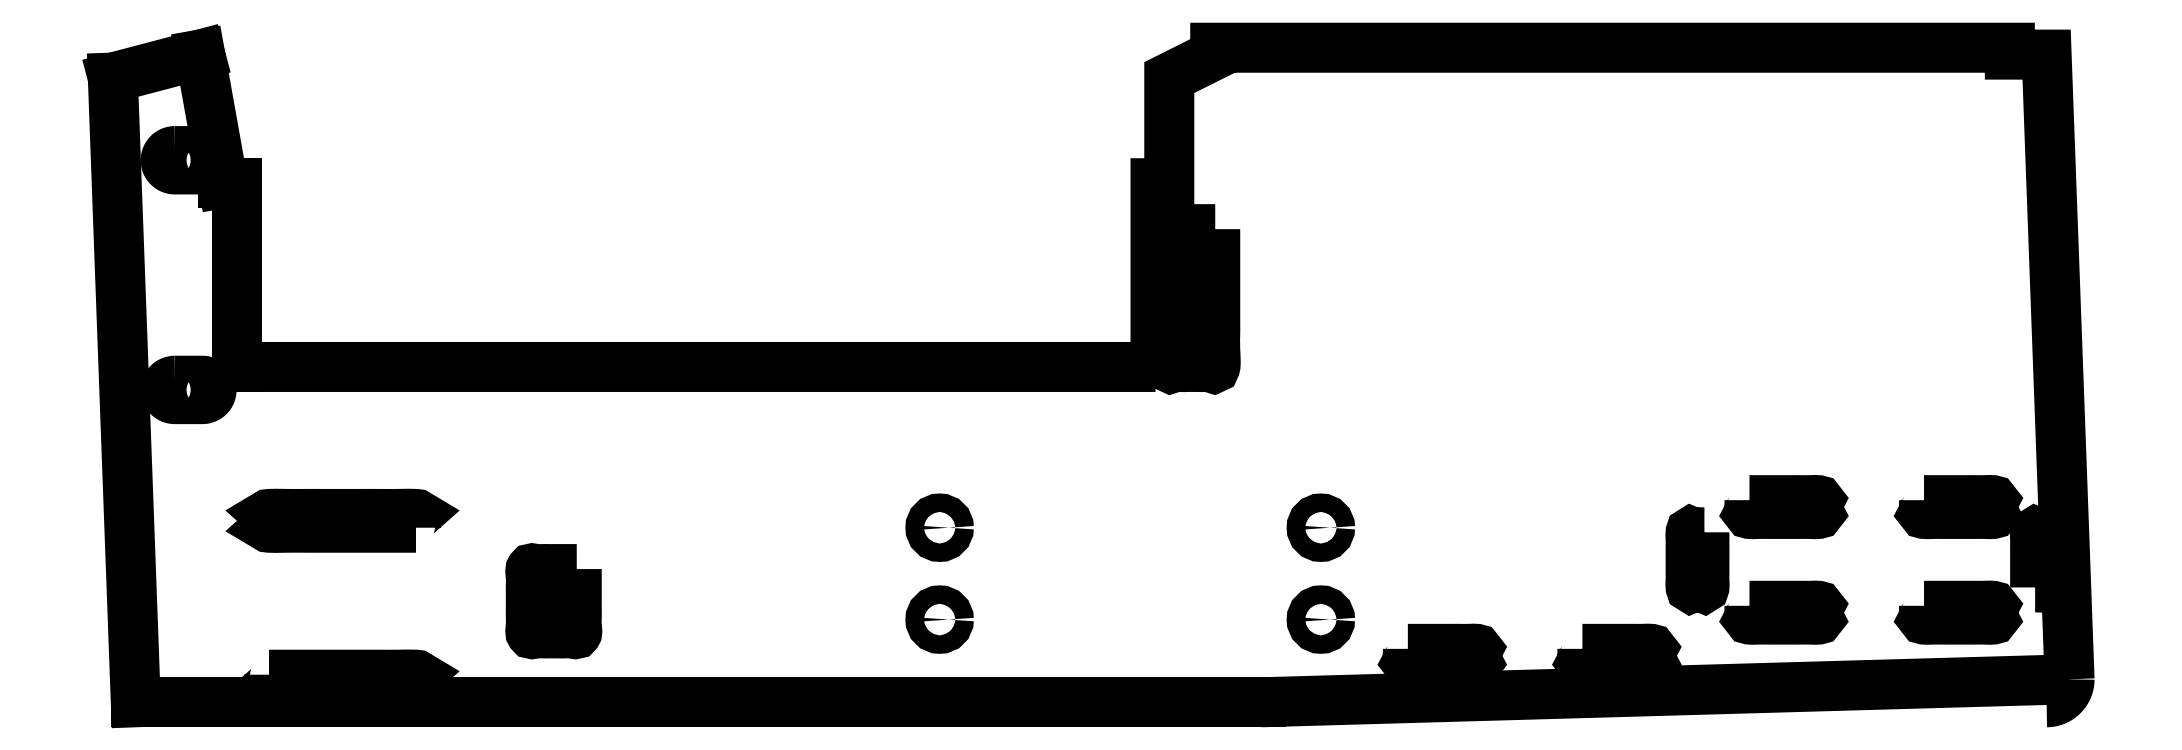
<metadata>
{"format":"dxf","ext":"dxf","renderer":"ezdxf+matplotlib","layout":"modelspace","background":"white","min_lineweight":24,"dpi":150}
</metadata>
<code>
0
SECTION
2
ENTITIES
0
INSERT
8
0
2
socle_lignes
10
0
20
0
30
0
41
10
42
10
43
10
0
INSERT
8
0
2
Persp
10
0
20
0
30
0
41
10
42
10
43
10
0
ENDSEC
0
EOF

</code>
